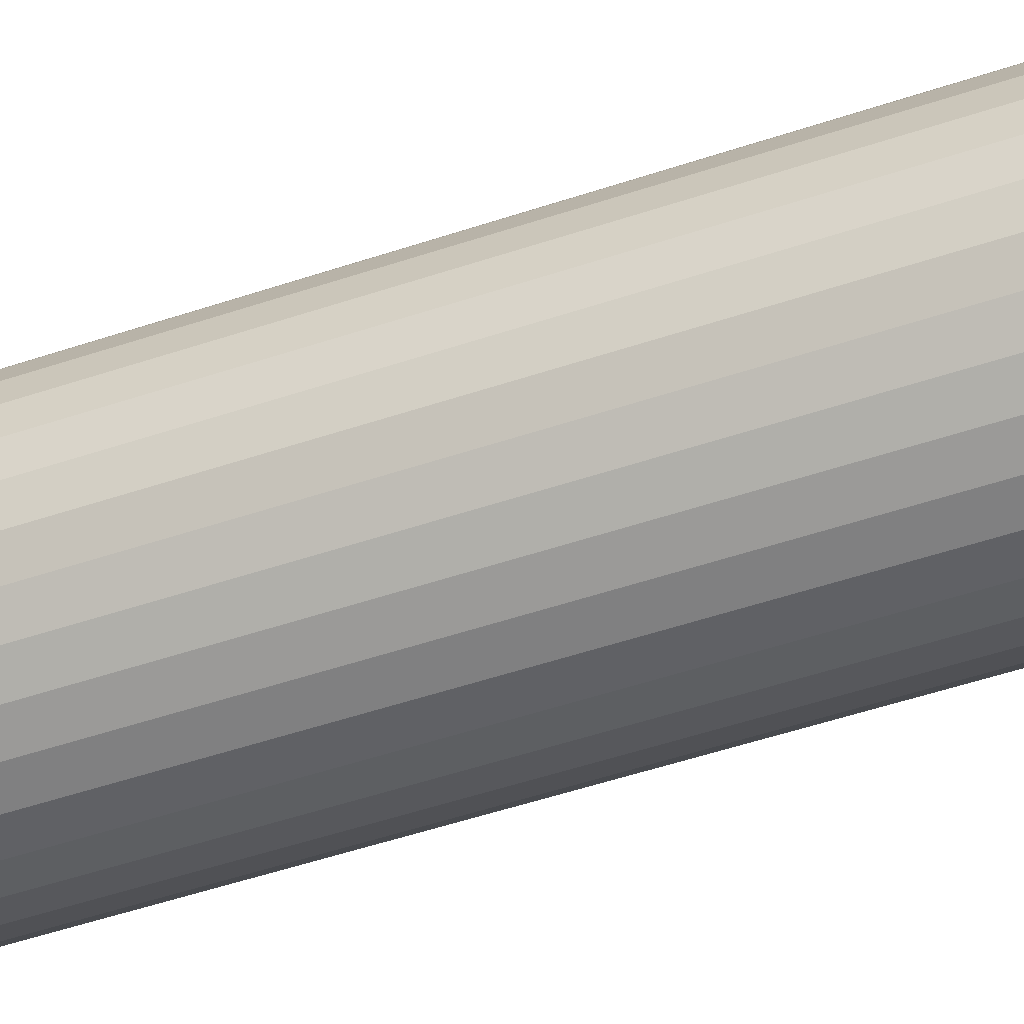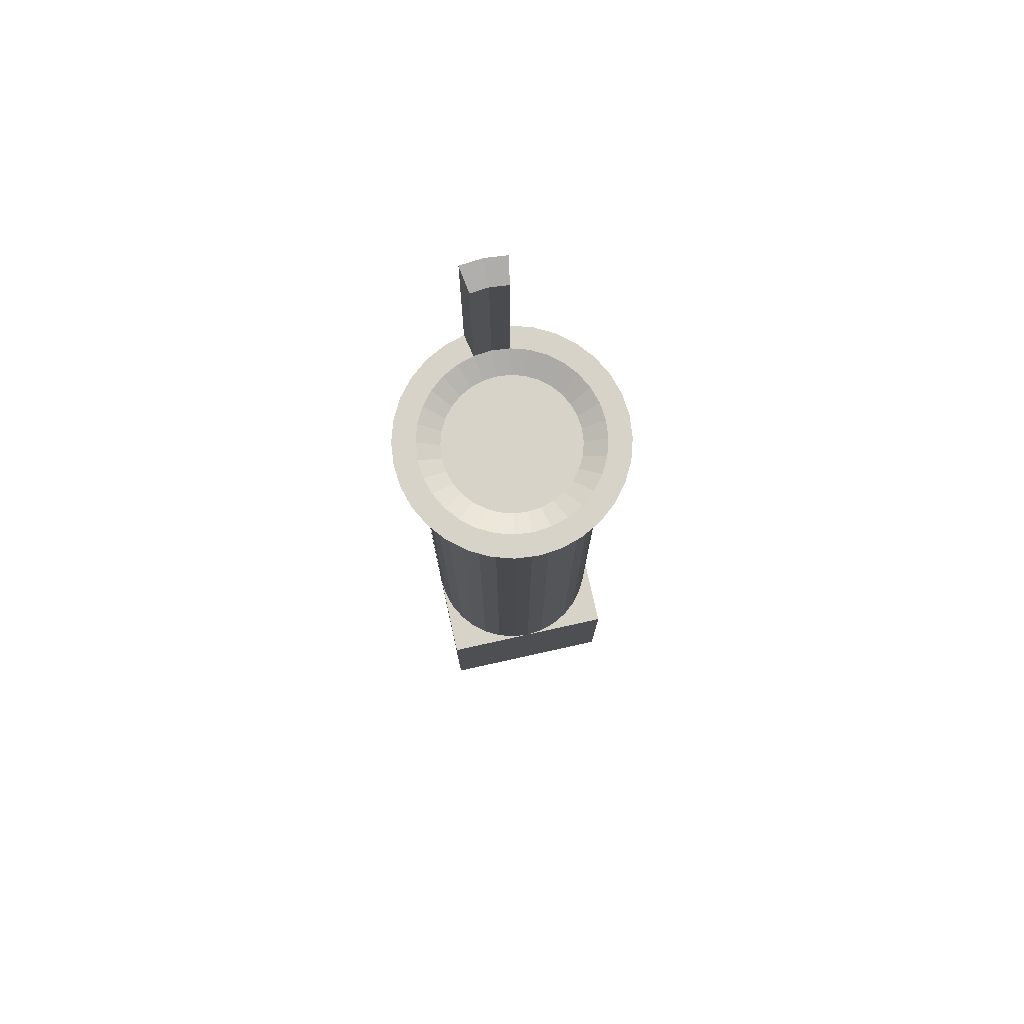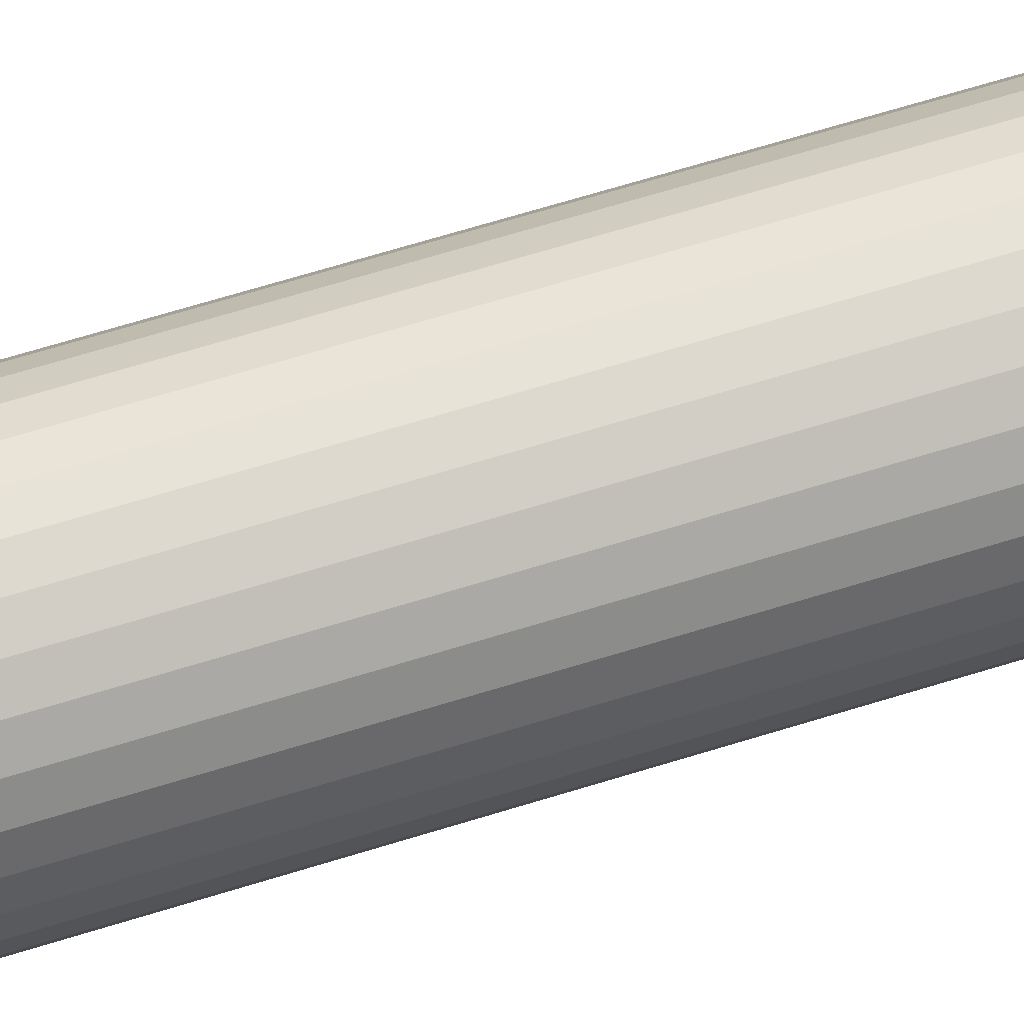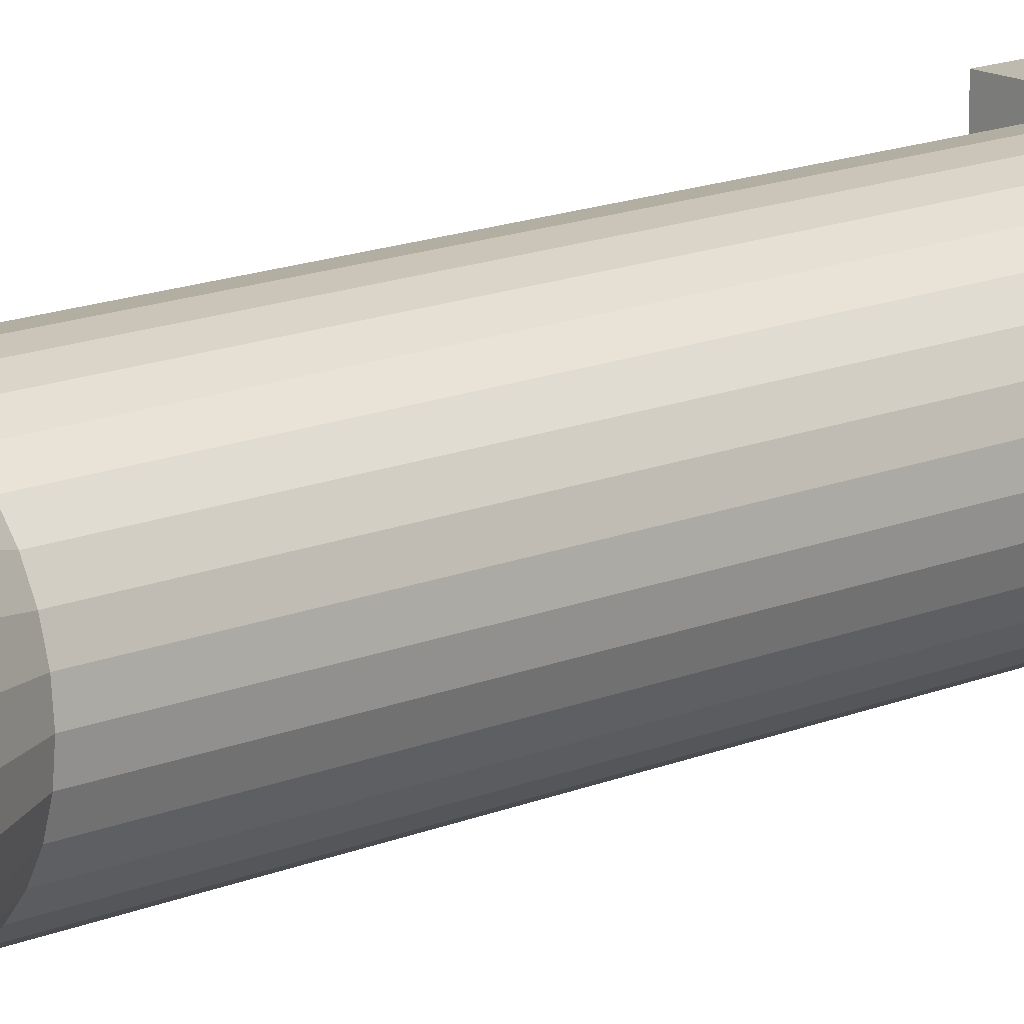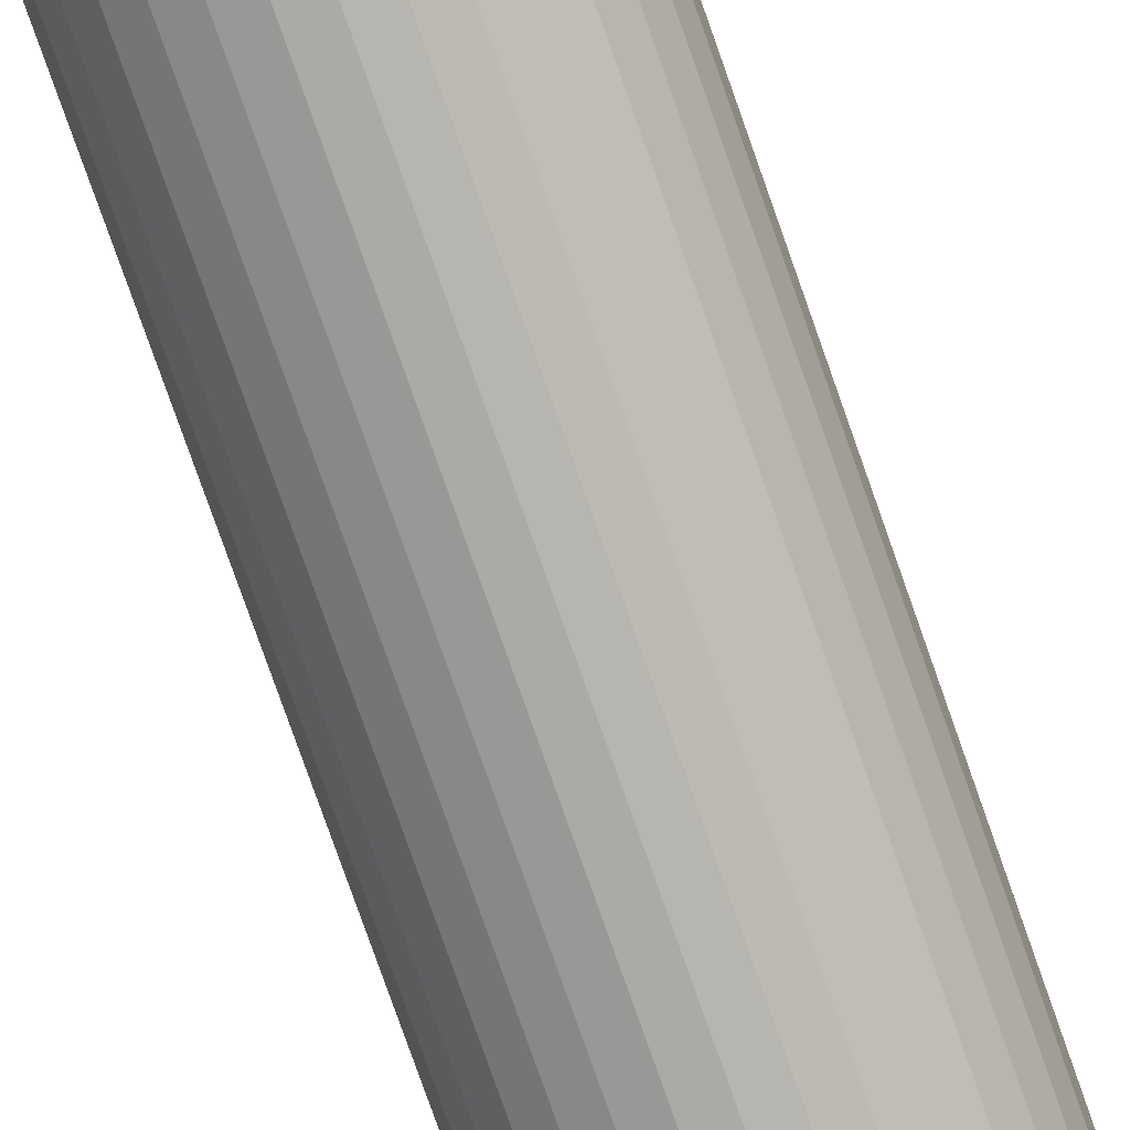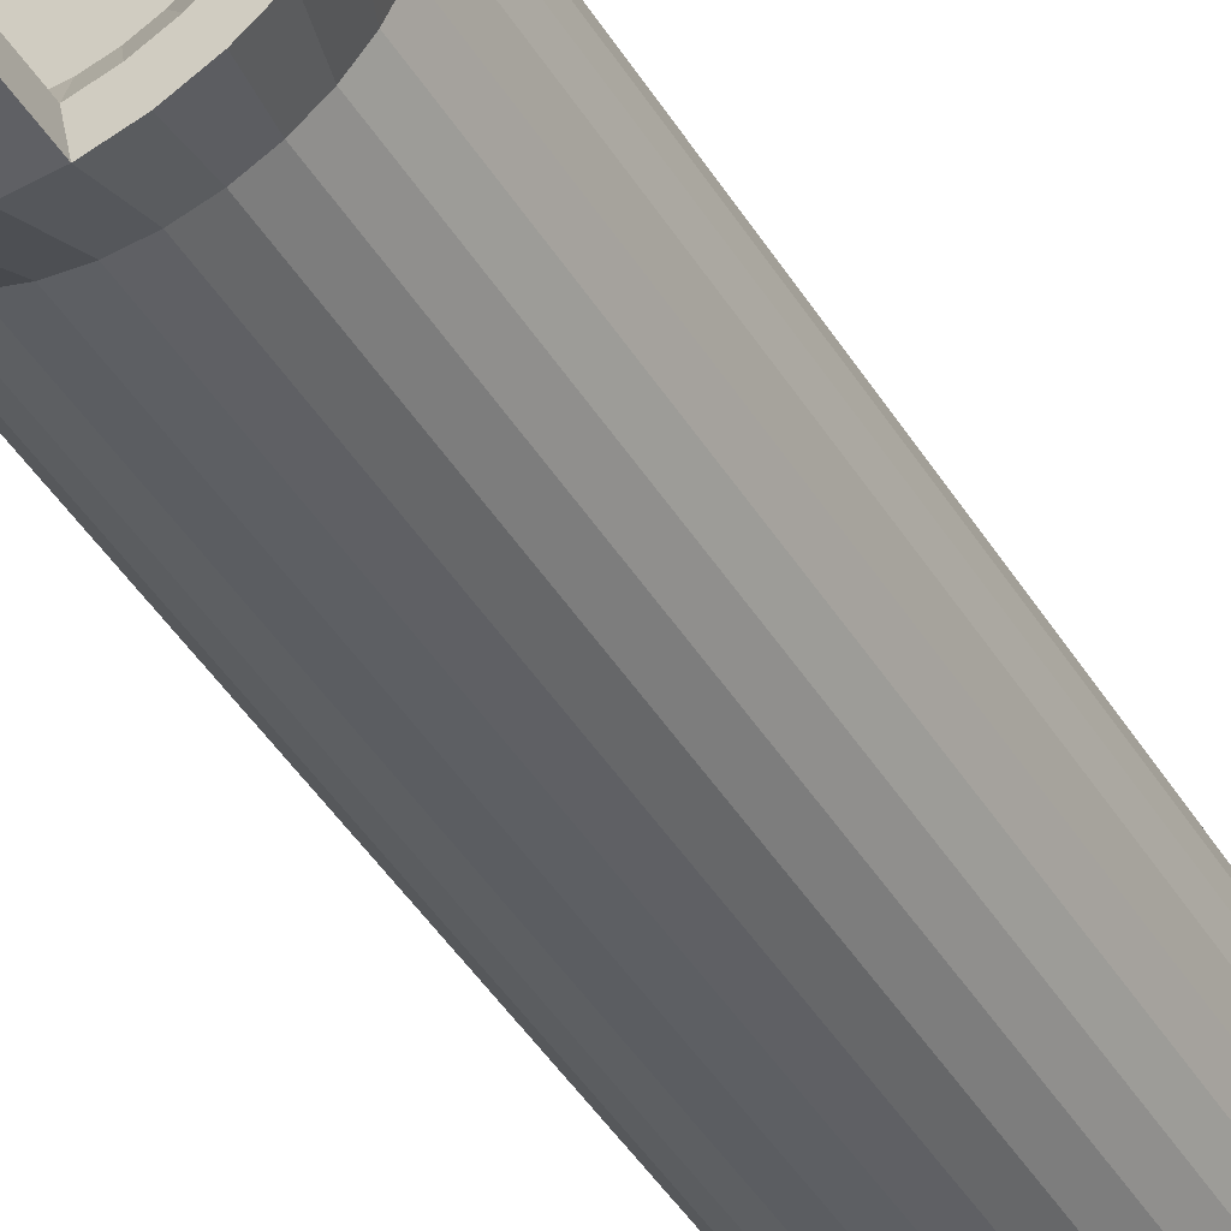
<metadata>
{"format":"obj","ext":"obj","renderer":"f3d","projection":"perspective","resolution":1024,"background":"white","views":[{"elev":-45.3,"azim":-68.1,"up":"+Z"},{"elev":76.8,"azim":-12.5,"up":"+Y"},{"elev":66.7,"azim":-107.3,"up":"+Z"},{"elev":15.6,"azim":-131.0,"up":"+Z"},{"elev":-78.9,"azim":19.4,"up":"+Z"},{"elev":-43.3,"azim":-150.9,"up":"+Z"}]}
</metadata>
<code>
o Cylinder
v 0 -1 -0.5
v 0 2 -0.5
v 0.09755 -1 -0.4904
v 0.09755 2 -0.4904
v 0.1913 -1 -0.4619
v 0.1913 2 -0.4619
v 0.2778 -1 -0.4157
v 0.2778 2 -0.4157
v 0.3536 -1 -0.3536
v 0.3536 2 -0.3536
v 0.4157 -1 -0.2778
v 0.4157 2 -0.2778
v 0.4619 -1 -0.1913
v 0.4619 2 -0.1913
v 0.4904 -1 -0.09755
v 0.4904 2 -0.09755
v 0.5 -1 0
v 0.5 2 0
v 0.4904 -1 0.09755
v 0.4904 2 0.09755
v 0.4619 -1 0.1913
v 0.4619 2 0.1913
v 0.4157 -1 0.2778
v 0.4157 2 0.2778
v 0.3536 -1 0.3536
v 0.3536 2 0.3536
v 0.2778 -1 0.4157
v 0.2778 2 0.4157
v 0.1913 -1 0.4619
v 0.1913 2 0.4619
v 0.09755 -1 0.4904
v 0.09755 2 0.4904
v -0 -1 0.5
v -0 2 0.5
v -0.09755 -1 0.4904
v -0.09755 2 0.4904
v -0.1913 -1 0.4619
v -0.1913 2 0.4619
v -0.2778 -1 0.4157
v -0.2778 2 0.4157
v -0.3536 -1 0.3536
v -0.3536 2 0.3536
v -0.4157 -1 0.2778
v -0.4157 2 0.2778
v -0.4619 -1 0.1913
v -0.4619 2 0.1913
v -0.4904 -1 0.09755
v -0.4904 2 0.09755
v -0.5 -1 -0
v -0.5 2 -0
v -0.4904 -1 -0.09755
v -0.4904 2 -0.09755
v -0.4619 -1 -0.1913
v -0.4619 2 -0.1913
v -0.4157 -1 -0.2778
v -0.4157 2 -0.2778
v -0.3536 -1 -0.3536
v -0.3536 2 -0.3536
v -0.2778 -1 -0.4157
v -0.2778 2 -0.4157
v -0.1913 -1 -0.4619
v -0.1913 2 -0.4619
v -0.09755 -1 -0.4904
v -0.09755 2 -0.4904
v -0.5 -2 0.5
v -0.5 -1 0.5
v -0.5 -2 -0.5
v -0.5 -1 -0.5
v 0.5 -2 0.5
v 0.5 -1 0.5
v 0.5 -2 -0.5
v 0.5 -1 -0.5
v 0.07292 2.188 -0.3666
v 0 2.188 -0.3738
v 0.143 2.188 -0.3453
v 0.2077 2.188 -0.3108
v 0.2643 2.188 -0.2643
v 0.3108 2.188 -0.2077
v 0.3453 2.188 -0.143
v 0.3666 2.188 -0.07292
v 0.3738 2.188 0
v 0.3666 2.188 0.07292
v 0.3453 2.188 0.143
v 0.3108 2.188 0.2077
v 0.2643 2.188 0.2643
v 0.2077 2.188 0.3108
v 0.143 2.188 0.3453
v 0.07292 2.188 0.3666
v 0 2.188 0.3738
v -0.07292 2.188 0.3666
v -0.143 2.188 0.3453
v -0.2077 2.188 0.3108
v -0.2643 2.188 0.2643
v -0.3108 2.188 0.2077
v -0.3453 2.188 0.143
v -0.3666 2.188 0.07292
v -0.3738 2.188 -0
v -0.3666 2.188 -0.07292
v -0.3453 2.188 -0.143
v -0.3108 2.188 -0.2077
v -0.2643 2.188 -0.2643
v -0.2077 2.188 -0.3108
v -0.143 2.188 -0.3453
v -0.07292 2.188 -0.3666
v 0.1219 2.25 -0.613
v 0 2.25 -0.625
v 0.2392 2.25 -0.5774
v 0.3472 2.25 -0.5197
v 0.4419 2.25 -0.4419
v 0.5197 2.25 -0.3472
v 0.5774 2.25 -0.2392
v 0.613 2.25 -0.1219
v 0.625 2.25 0
v 0.613 2.25 0.1219
v 0.5774 2.25 0.2392
v 0.5197 2.25 0.3472
v 0.4419 2.25 0.4419
v 0.3472 2.25 0.5197
v 0.2392 2.25 0.5774
v 0.1219 2.25 0.613
v 0 2.25 0.625
v -0.1219 2.25 0.613
v -0.2392 2.25 0.5774
v -0.3472 2.25 0.5197
v -0.4419 2.25 0.4419
v -0.5197 2.25 0.3472
v -0.5774 2.25 0.2392
v -0.613 2.25 0.1219
v -0.625 2.25 -0
v -0.613 2.25 -0.1219
v -0.5774 2.25 -0.2392
v -0.5197 2.25 -0.3472
v -0.4419 2.25 -0.4419
v -0.3472 2.25 -0.5197
v -0.2392 2.25 -0.5774
v -0.1219 2.25 -0.613
v 0.09743 2.25 -0.4898
v 0 2.25 -0.4994
v 0.1911 2.25 -0.4614
v 0.2774 2.25 -0.4152
v 0.3531 2.25 -0.3531
v 0.4152 2.25 -0.2774
v 0.4614 2.25 -0.1911
v 0.4898 2.25 -0.09743
v 0.4994 2.25 0
v 0.4898 2.25 0.09743
v 0.4614 2.25 0.1911
v 0.4152 2.25 0.2774
v 0.3531 2.25 0.3531
v 0.2774 2.25 0.4152
v 0.1911 2.25 0.4614
v 0.09743 2.25 0.4898
v 0 2.25 0.4994
v -0.09743 2.25 0.4898
v -0.1911 2.25 0.4614
v -0.2774 2.25 0.4152
v -0.3531 2.25 0.3531
v -0.4152 2.25 0.2774
v -0.4614 2.25 0.1911
v -0.4898 2.25 0.09743
v -0.4994 2.25 -0
v -0.4898 2.25 -0.09743
v -0.4614 2.25 -0.1911
v -0.4152 2.25 -0.2774
v -0.3531 2.25 -0.3531
v -0.2774 2.25 -0.4152
v -0.1911 2.25 -0.4614
v -0.09743 2.25 -0.4898
v 0.09743 2.25 -0.4898
v 0 2.25 -0.4994
v 0.1911 2.25 -0.4614
v 0.2774 2.25 -0.4152
v 0.3531 2.25 -0.3531
v 0.4152 2.25 -0.2774
v 0.4614 2.25 -0.1911
v 0.4898 2.25 -0.09743
v 0.4994 2.25 0
v 0.4898 2.25 0.09743
v 0.4614 2.25 0.1911
v 0.4152 2.25 0.2774
v 0.3531 2.25 0.3531
v 0.2774 2.25 0.4152
v 0.1911 2.25 0.4614
v 0.09743 2.25 0.4898
v 0 2.25 0.4994
v -0.09743 2.25 0.4898
v -0.1911 2.25 0.4614
v -0.2774 2.25 0.4152
v -0.3531 2.25 0.3531
v -0.4152 2.25 0.2774
v -0.4614 2.25 0.1911
v -0.4898 2.25 0.09743
v -0.4994 2.25 -0
v -0.4898 2.25 -0.09743
v -0.4614 2.25 -0.1911
v -0.4152 2.25 -0.2774
v -0.3531 2.25 -0.3531
v -0.2774 2.25 -0.4152
v -0.1911 2.25 -0.4614
v -0.09743 2.25 -0.4898
v 0.1219 3.25 -0.613
v 0 3.25 -0.625
v -0.1219 3.25 -0.613
v 0.09743 3.188 -0.4898
v 0 3.188 -0.4994
v -0.09743 3.188 -0.4898
v 0 2.188 -0
f 1 2 4 3
f 3 4 6 5
f 5 6 8 7
f 7 8 10 9
f 9 10 12 11
f 11 12 14 13
f 13 14 16 15
f 15 16 18 17
f 17 18 20 19
f 19 20 22 21
f 21 22 24 23
f 23 24 26 25
f 25 26 28 27
f 27 28 30 29
f 29 30 32 31
f 31 32 34 33
f 33 34 36 35
f 35 36 38 37
f 37 38 40 39
f 39 40 42 41
f 41 42 44 43
f 43 44 46 45
f 45 46 48 47
f 47 48 50 49
f 49 50 52 51
f 51 52 54 53
f 53 54 56 55
f 55 56 58 57
f 57 58 60 59
f 59 60 62 61
f 10 8 108 109
f 61 62 64 63
f 63 64 2 1
f 65 66 68 67
f 67 68 72 71
f 71 72 70 69
f 69 70 66 65
f 67 71 69 65
f 72 68 66 70
f 28 26 117 118
f 46 44 126 127
f 64 62 135 136
f 20 18 113 114
f 38 36 122 123
f 56 54 131 132
f 12 10 109 110
f 30 28 118 119
f 48 46 127 128
f 4 2 106 105
f 2 64 136 106
f 22 20 114 115
f 40 38 123 124
f 58 56 132 133
f 14 12 110 111
f 32 30 119 120
f 50 48 128 129
f 6 4 105 107
f 24 22 115 116
f 42 40 124 125
f 60 58 133 134
f 16 14 111 112
f 34 32 120 121
f 52 50 129 130
f 8 6 107 108
f 26 24 116 117
f 44 42 125 126
f 62 60 134 135
f 18 16 112 113
f 36 34 121 122
f 54 52 130 131
f 136 168 206 203
f 137 139 107 105
f 139 140 108 107
f 140 141 109 108
f 141 142 110 109
f 142 143 111 110
f 143 144 112 111
f 144 145 113 112
f 145 146 114 113
f 146 147 115 114
f 147 148 116 115
f 148 149 117 116
f 149 150 118 117
f 150 151 119 118
f 151 152 120 119
f 152 153 121 120
f 153 154 122 121
f 154 155 123 122
f 155 156 124 123
f 156 157 125 124
f 157 158 126 125
f 158 159 127 126
f 159 160 128 127
f 160 161 129 128
f 161 162 130 129
f 162 163 131 130
f 163 164 132 131
f 164 165 133 132
f 165 166 134 133
f 166 167 135 134
f 167 168 136 135
f 168 138 205 206
f 170 169 137 138
f 169 171 139 137
f 171 172 140 139
f 172 173 141 140
f 173 174 142 141
f 174 175 143 142
f 175 176 144 143
f 176 177 145 144
f 177 178 146 145
f 178 179 147 146
f 179 180 148 147
f 180 181 149 148
f 181 182 150 149
f 182 183 151 150
f 183 184 152 151
f 184 185 153 152
f 185 186 154 153
f 186 187 155 154
f 187 188 156 155
f 188 189 157 156
f 189 190 158 157
f 190 191 159 158
f 191 192 160 159
f 192 193 161 160
f 193 194 162 161
f 194 195 163 162
f 195 196 164 163
f 196 197 165 164
f 197 198 166 165
f 198 199 167 166
f 199 200 168 167
f 200 170 138 168
f 74 73 169 170
f 73 75 171 169
f 75 76 172 171
f 76 77 173 172
f 77 78 174 173
f 78 79 175 174
f 79 80 176 175
f 80 81 177 176
f 81 82 178 177
f 82 83 179 178
f 83 84 180 179
f 84 85 181 180
f 85 86 182 181
f 86 87 183 182
f 87 88 184 183
f 88 89 185 184
f 89 90 186 185
f 90 91 187 186
f 91 92 188 187
f 92 93 189 188
f 93 94 190 189
f 94 95 191 190
f 95 96 192 191
f 96 97 193 192
f 97 98 194 193
f 98 99 195 194
f 99 100 196 195
f 100 101 197 196
f 101 102 198 197
f 102 103 199 198
f 103 104 200 199
f 104 74 170 200
f 205 204 201 202
f 206 205 202 203
f 105 106 202 201
f 137 105 201 204
f 106 136 203 202
f 138 137 204 205
f 73 74 207
f 74 104 207
f 104 103 207
f 103 102 207
f 102 101 207
f 101 100 207
f 100 99 207
f 99 98 207
f 98 97 207
f 97 96 207
f 96 95 207
f 95 94 207
f 94 93 207
f 93 92 207
f 92 91 207
f 91 90 207
f 90 89 207
f 89 88 207
f 88 87 207
f 87 86 207
f 86 85 207
f 85 84 207
f 84 83 207
f 83 82 207
f 82 81 207
f 81 80 207
f 80 79 207
f 79 78 207
f 78 77 207
f 77 76 207
f 76 75 207
f 75 73 207

</code>
